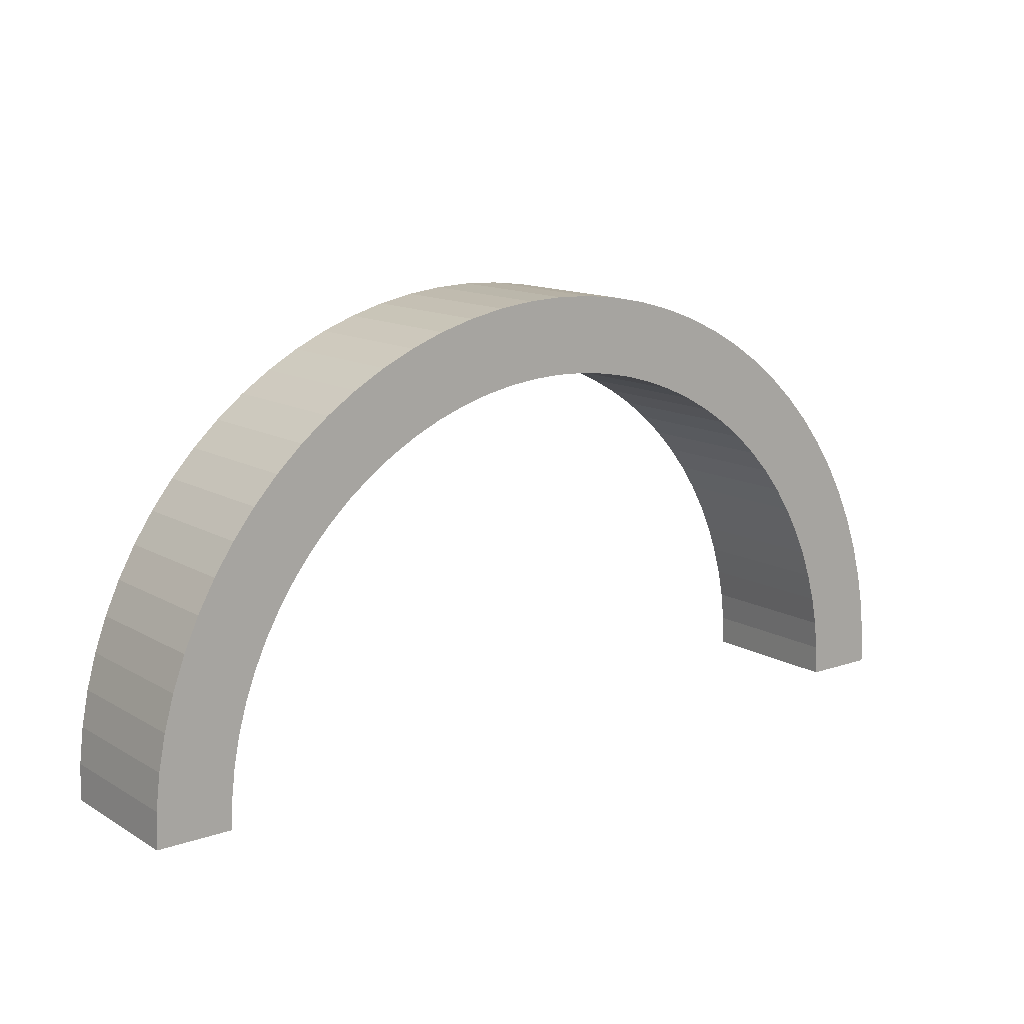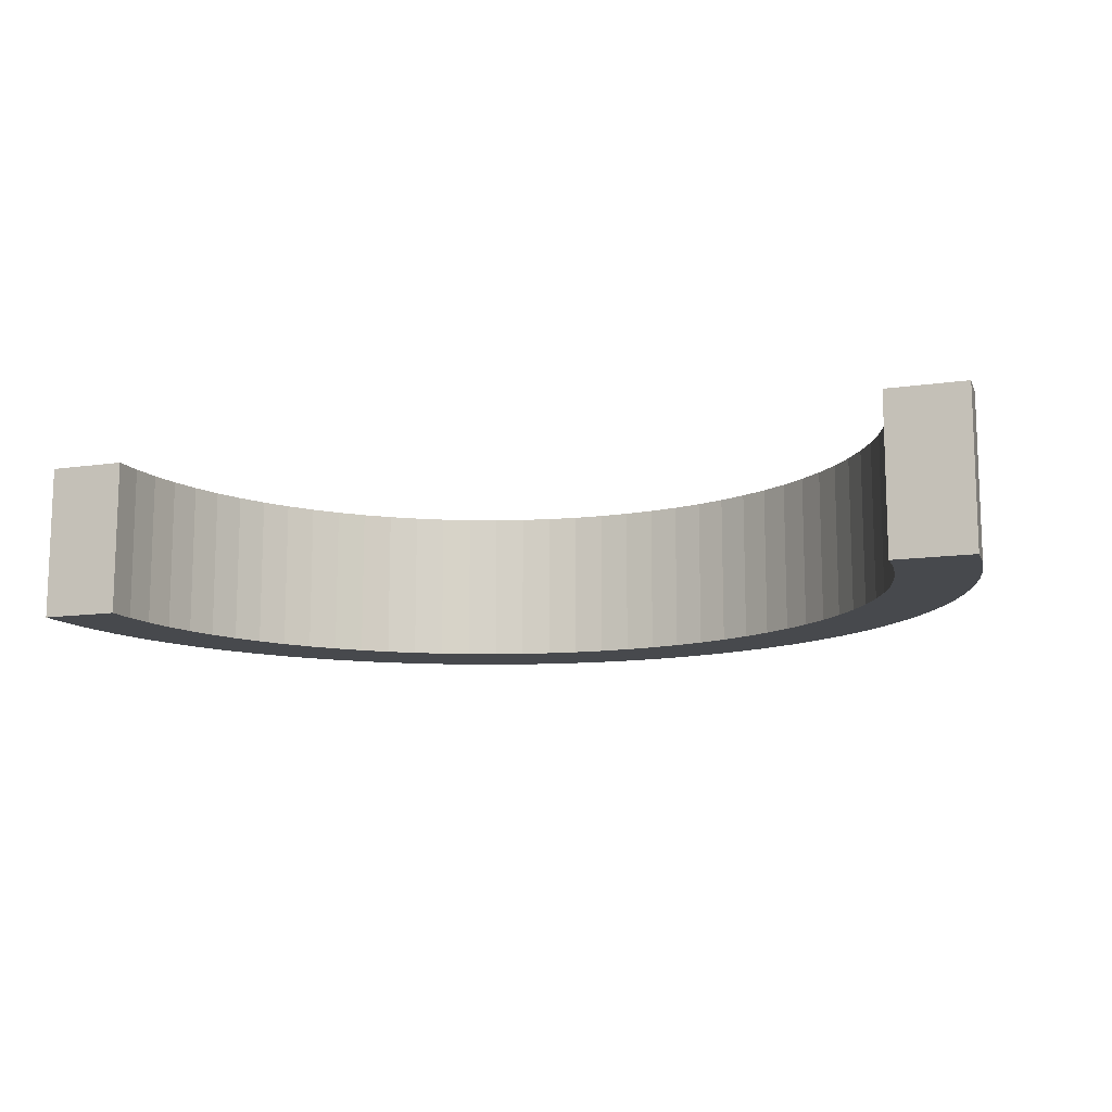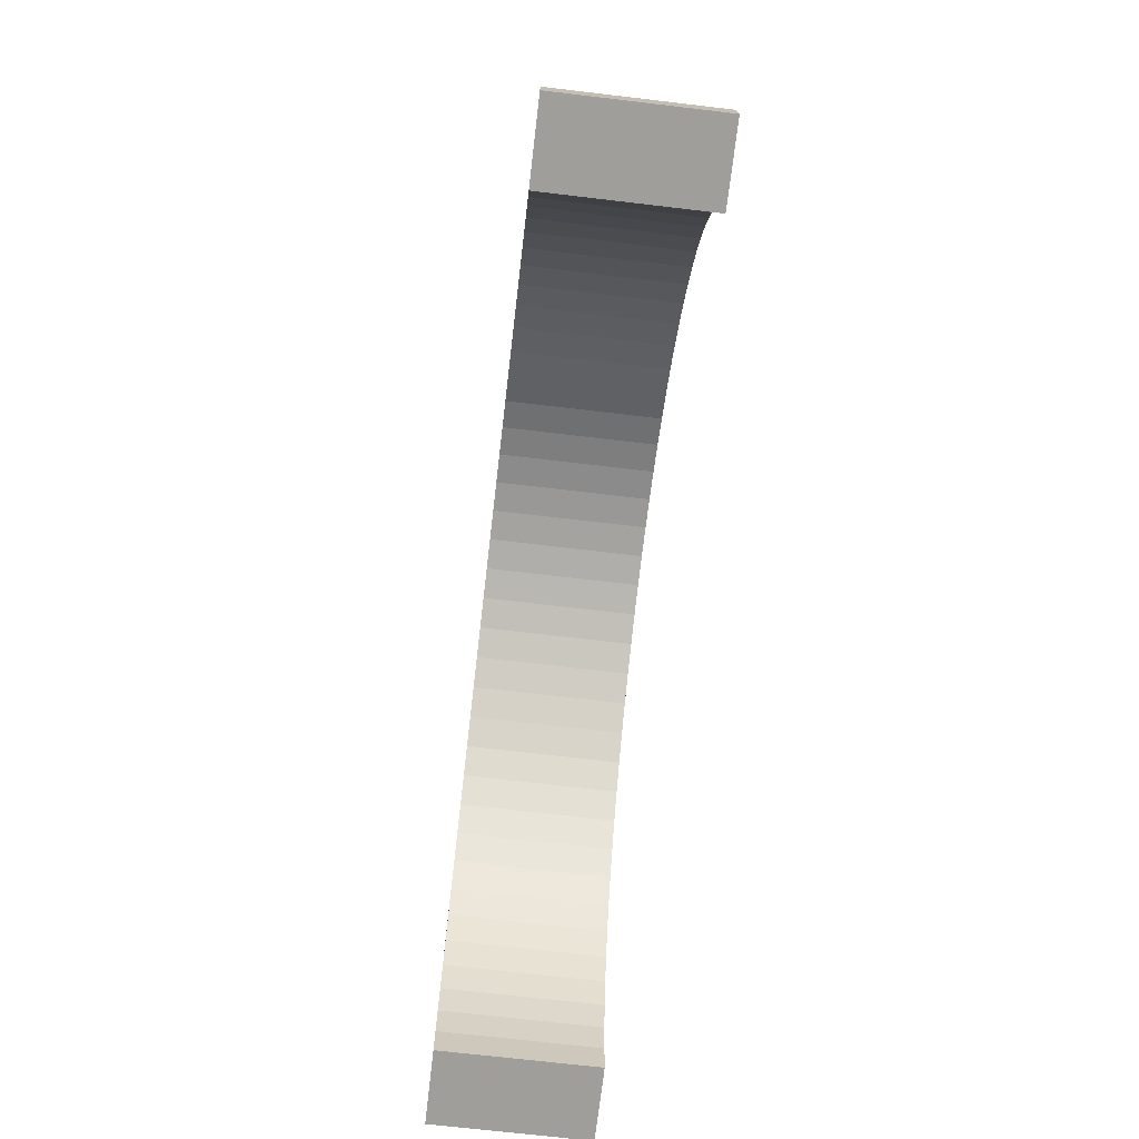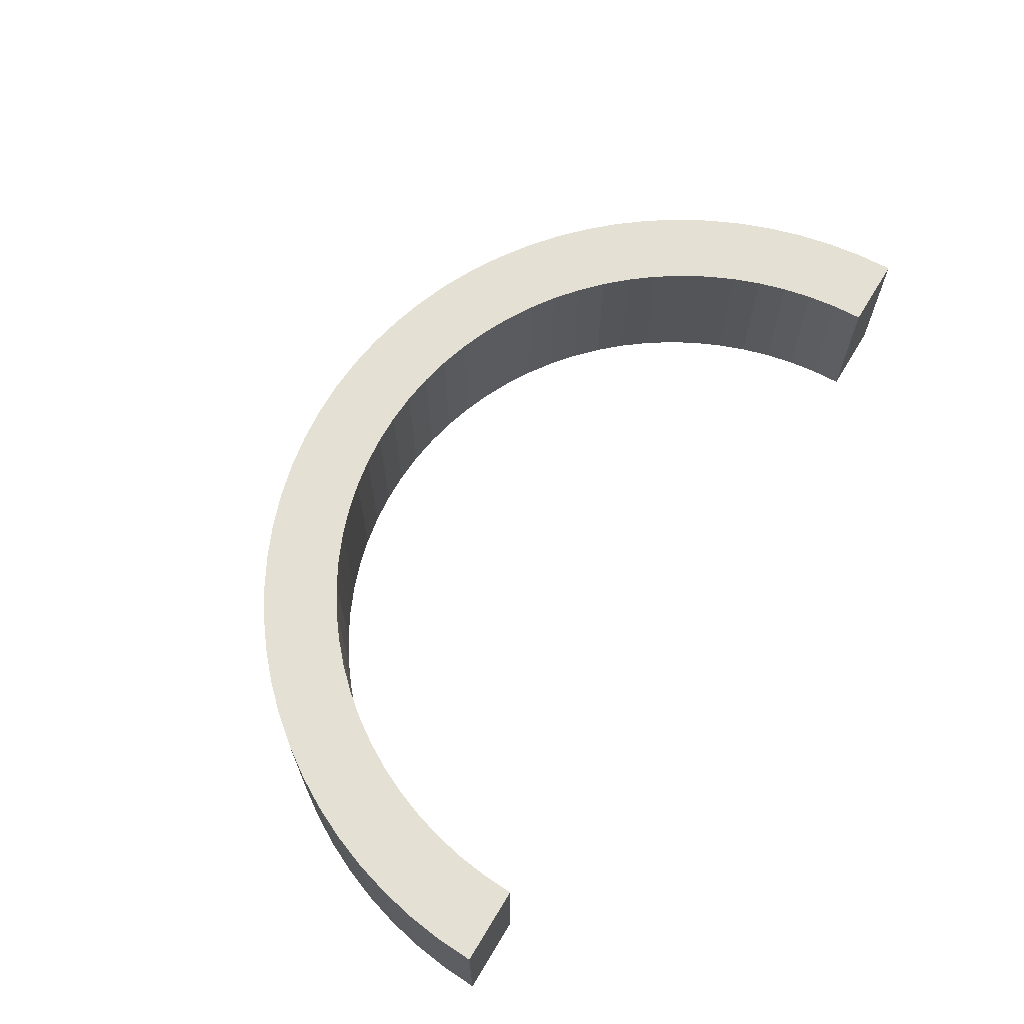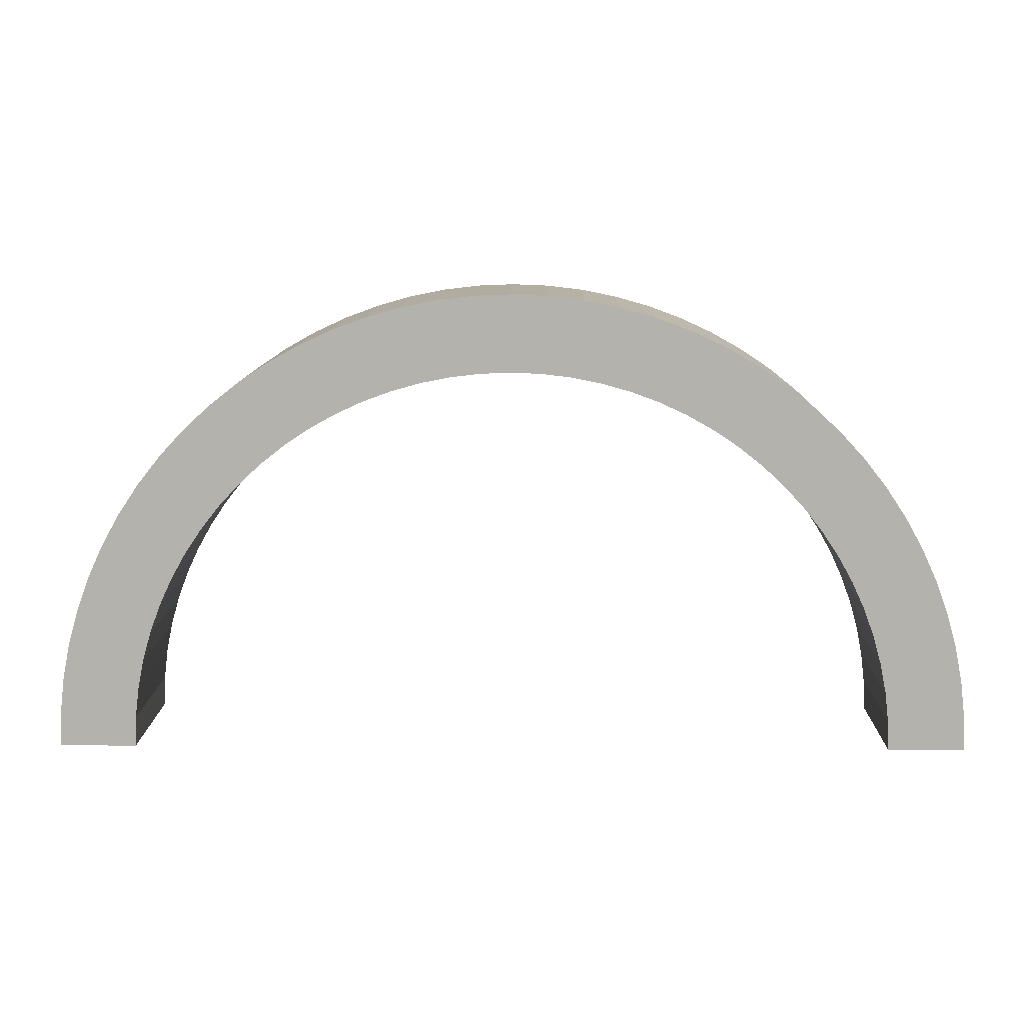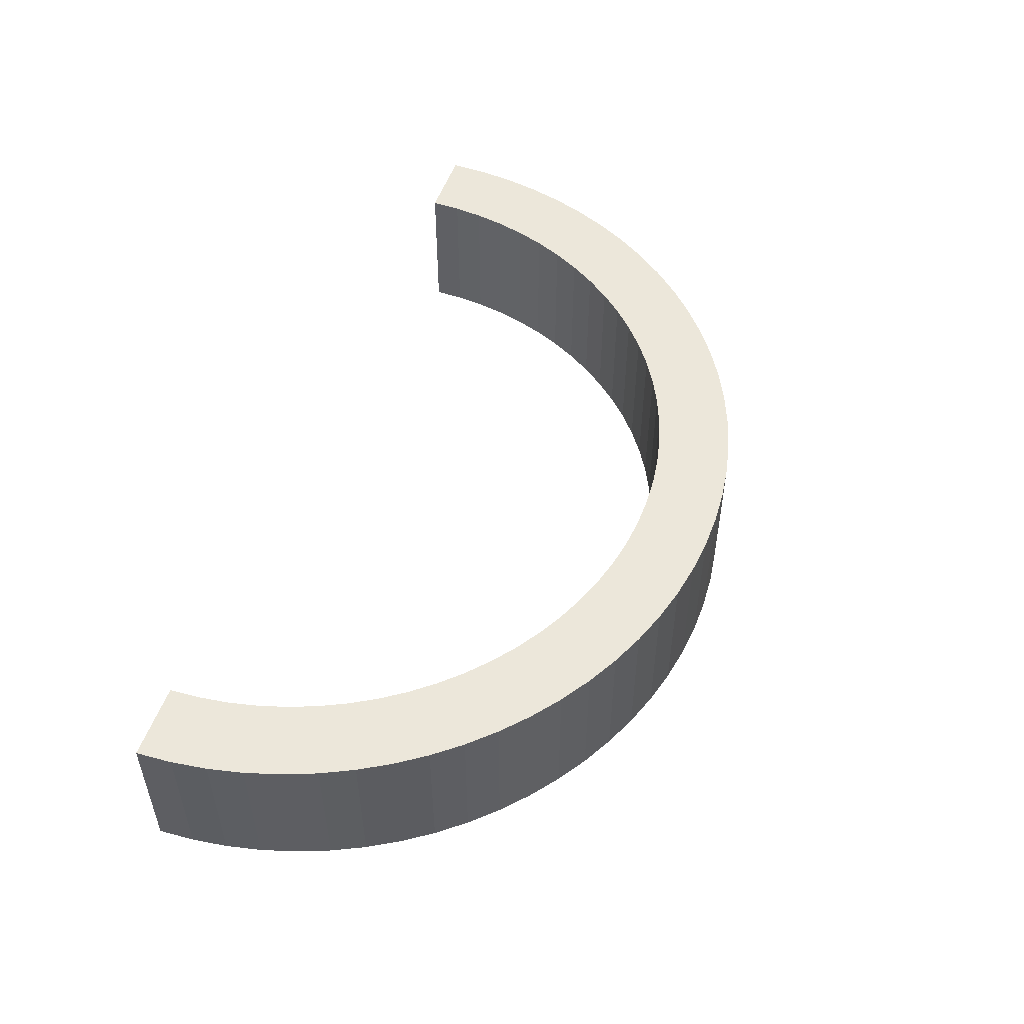
<metadata>
{"format":"obj","ext":"obj","renderer":"f3d","projection":"perspective","resolution":1024,"background":"white","views":[{"elev":13.1,"azim":142.2,"up":"+Y"},{"elev":-12.0,"azim":19.3,"up":"+Z"},{"elev":-70.8,"azim":83.3,"up":"+Y"},{"elev":65.7,"azim":-58.8,"up":"+Z"},{"elev":10.4,"azim":-179.0,"up":"+Y"},{"elev":50.9,"azim":108.5,"up":"+Z"}]}
</metadata>
<code>
o Arch
g Arch
v -3 -1.5 -0.5
v -2.991 -1.265 -0.5
v -3 -1.5 0.5
v -2.991 -1.265 0.5
v -2.492 -1.304 -0.5
v -2.5 -1.5 -0.5
v -2.492 -1.304 0.5
v -2.5 -1.5 0.5
v -2.963 -1.031 -0.5
v -2.963 -1.031 0.5
v -2.469 -1.109 -0.5
v -2.469 -1.109 0.5
v -2.917 -0.7997 -0.5
v -2.917 -0.7997 0.5
v -2.431 -0.9164 -0.5
v -2.431 -0.9164 0.5
v -2.853 -0.5729 -0.5
v -2.853 -0.5729 0.5
v -2.378 -0.7275 -0.5
v -2.378 -0.7275 0.5
v -2.772 -0.3519 -0.5
v -2.772 -0.3519 0.5
v -2.31 -0.5433 -0.5
v -2.31 -0.5433 0.5
v -2.673 -0.138 -0.5
v -2.673 -0.138 0.5
v -2.228 -0.365 -0.5
v -2.228 -0.365 0.5
v -2.558 0.0675 -0.5
v -2.558 0.0675 0.5
v -2.132 -0.1938 -0.5
v -2.132 -0.1938 0.5
v -2.427 0.2634 -0.5
v -2.427 0.2634 0.5
v -2.023 -0.03054 -0.5
v -2.023 -0.03054 0.5
v -2.281 0.4483 -0.5
v -2.281 0.4483 0.5
v -1.901 0.1236 -0.5
v -1.901 0.1236 0.5
v -2.121 0.6213 -0.5
v -2.121 0.6213 0.5
v -1.768 0.2678 -0.5
v -1.768 0.2678 0.5
v -1.948 0.7812 -0.5
v -1.948 0.7812 0.5
v -1.624 0.401 -0.5
v -1.624 0.401 0.5
v -1.763 0.9271 -0.5
v -1.763 0.9271 0.5
v -1.469 0.5225 -0.5
v -1.469 0.5225 0.5
v -1.567 1.058 -0.5
v -1.567 1.058 0.5
v -1.306 0.6316 -0.5
v -1.306 0.6316 0.5
v -1.362 1.173 -0.5
v -1.362 1.173 0.5
v -1.135 0.7275 -0.5
v -1.135 0.7275 0.5
v -1.148 1.272 -0.5
v -1.148 1.272 0.5
v -0.9567 0.8097 -0.5
v -0.9567 0.8097 0.5
v -0.9271 1.353 -0.5
v -0.9271 1.353 0.5
v -0.7725 0.8776 -0.5
v -0.7725 0.8776 0.5
v -0.7003 1.417 -0.5
v -0.7003 1.417 0.5
v -0.5836 0.9309 -0.5
v -0.5836 0.9309 0.5
v -0.4693 1.463 -0.5
v -0.4693 1.463 0.5
v -0.3911 0.9692 -0.5
v -0.3911 0.9692 0.5
v -0.2354 1.491 -0.5
v -0.2354 1.491 0.5
v -0.1961 0.9923 -0.5
v -0.1961 0.9923 0.5
v 2.384e-07 1.5 -0.5
v 2.384e-07 1.5 0.5
v 0 1 -0.5
v 0 1 0.5
v 0.2354 1.491 -0.5
v 0.2354 1.491 0.5
v 0.1961 0.9923 -0.5
v 0.1961 0.9923 0.5
v 0.4693 1.463 -0.5
v 0.4693 1.463 0.5
v 0.3911 0.9692 -0.5
v 0.3911 0.9692 0.5
v 0.7003 1.417 -0.5
v 0.7003 1.417 0.5
v 0.5836 0.9309 -0.5
v 0.5836 0.9309 0.5
v 0.9271 1.353 -0.5
v 0.9271 1.353 0.5
v 0.7725 0.8776 -0.5
v 0.7725 0.8776 0.5
v 1.148 1.272 -0.5
v 1.148 1.272 0.5
v 0.9567 0.8097 -0.5
v 0.9567 0.8097 0.5
v 1.362 1.173 -0.5
v 1.362 1.173 0.5
v 1.135 0.7275 -0.5
v 1.135 0.7275 0.5
v 1.567 1.058 -0.5
v 1.567 1.058 0.5
v 1.306 0.6316 -0.5
v 1.306 0.6316 0.5
v 1.763 0.9271 -0.5
v 1.763 0.9271 0.5
v 1.469 0.5225 -0.5
v 1.469 0.5225 0.5
v 1.948 0.7812 -0.5
v 1.948 0.7812 0.5
v 1.624 0.401 -0.5
v 1.624 0.401 0.5
v 2.121 0.6213 -0.5
v 2.121 0.6213 0.5
v 1.768 0.2678 -0.5
v 1.768 0.2678 0.5
v 2.281 0.4483 -0.5
v 2.281 0.4483 0.5
v 1.901 0.1236 -0.5
v 1.901 0.1236 0.5
v 2.427 0.2634 -0.5
v 2.427 0.2634 0.5
v 2.023 -0.03054 -0.5
v 2.023 -0.03054 0.5
v 2.558 0.0675 -0.5
v 2.558 0.0675 0.5
v 2.132 -0.1938 -0.5
v 2.132 -0.1938 0.5
v 2.673 -0.138 -0.5
v 2.673 -0.138 0.5
v 2.228 -0.365 -0.5
v 2.228 -0.365 0.5
v 2.772 -0.3519 -0.5
v 2.772 -0.3519 0.5
v 2.31 -0.5433 -0.5
v 2.31 -0.5433 0.5
v 2.853 -0.5729 -0.5
v 2.853 -0.5729 0.5
v 2.378 -0.7275 -0.5
v 2.378 -0.7275 0.5
v 2.917 -0.7997 -0.5
v 2.917 -0.7997 0.5
v 2.431 -0.9164 -0.5
v 2.431 -0.9164 0.5
v 2.963 -1.031 -0.5
v 2.963 -1.031 0.5
v 2.469 -1.109 -0.5
v 2.469 -1.109 0.5
v 2.991 -1.265 -0.5
v 2.991 -1.265 0.5
v 2.492 -1.304 -0.5
v 2.492 -1.304 0.5
v 3 -1.5 -0.5
v 3 -1.5 0.5
v 2.5 -1.5 -0.5
v 2.5 -1.5 0.5
f 3 4 2 1
f 7 8 6 5
f 1 6 8 3
f 4 10 9 2
f 12 7 5 11
f 10 14 13 9
f 16 12 11 15
f 14 18 17 13
f 20 16 15 19
f 18 22 21 17
f 24 20 19 23
f 22 26 25 21
f 28 24 23 27
f 26 30 29 25
f 32 28 27 31
f 30 34 33 29
f 36 32 31 35
f 34 38 37 33
f 40 36 35 39
f 38 42 41 37
f 44 40 39 43
f 42 46 45 41
f 48 44 43 47
f 46 50 49 45
f 52 48 47 51
f 50 54 53 49
f 56 52 51 55
f 54 58 57 53
f 60 56 55 59
f 58 62 61 57
f 64 60 59 63
f 62 66 65 61
f 68 64 63 67
f 66 70 69 65
f 72 68 67 71
f 70 74 73 69
f 76 72 71 75
f 74 78 77 73
f 80 76 75 79
f 78 82 81 77
f 84 80 79 83
f 82 86 85 81
f 88 84 83 87
f 86 90 89 85
f 92 88 87 91
f 90 94 93 89
f 96 92 91 95
f 94 98 97 93
f 100 96 95 99
f 98 102 101 97
f 104 100 99 103
f 102 106 105 101
f 108 104 103 107
f 106 110 109 105
f 112 108 107 111
f 110 114 113 109
f 116 112 111 115
f 114 118 117 113
f 120 116 115 119
f 118 122 121 117
f 124 120 119 123
f 122 126 125 121
f 128 124 123 127
f 126 130 129 125
f 132 128 127 131
f 130 134 133 129
f 136 132 131 135
f 134 138 137 133
f 140 136 135 139
f 138 142 141 137
f 144 140 139 143
f 142 146 145 141
f 148 144 143 147
f 146 150 149 145
f 152 148 147 151
f 150 154 153 149
f 156 152 151 155
f 154 158 157 153
f 160 156 155 159
f 158 162 161 157
f 164 160 159 163
f 163 161 162 164
f 8 7 4 3
f 5 6 1 2
f 7 12 10 4
f 11 5 2 9
f 12 16 14 10
f 15 11 9 13
f 16 20 18 14
f 19 15 13 17
f 20 24 22 18
f 23 19 17 21
f 24 28 26 22
f 27 23 21 25
f 28 32 30 26
f 31 27 25 29
f 32 36 34 30
f 35 31 29 33
f 36 40 38 34
f 39 35 33 37
f 40 44 42 38
f 43 39 37 41
f 44 48 46 42
f 47 43 41 45
f 48 52 50 46
f 51 47 45 49
f 52 56 54 50
f 55 51 49 53
f 56 60 58 54
f 59 55 53 57
f 60 64 62 58
f 63 59 57 61
f 64 68 66 62
f 67 63 61 65
f 68 72 70 66
f 71 67 65 69
f 72 76 74 70
f 75 71 69 73
f 76 80 78 74
f 79 75 73 77
f 80 84 82 78
f 83 79 77 81
f 84 88 86 82
f 87 83 81 85
f 88 92 90 86
f 91 87 85 89
f 92 96 94 90
f 95 91 89 93
f 96 100 98 94
f 99 95 93 97
f 100 104 102 98
f 103 99 97 101
f 104 108 106 102
f 107 103 101 105
f 108 112 110 106
f 111 107 105 109
f 112 116 114 110
f 115 111 109 113
f 116 120 118 114
f 119 115 113 117
f 120 124 122 118
f 123 119 117 121
f 124 128 126 122
f 127 123 121 125
f 128 132 130 126
f 131 127 125 129
f 132 136 134 130
f 135 131 129 133
f 136 140 138 134
f 139 135 133 137
f 140 144 142 138
f 143 139 137 141
f 144 148 146 142
f 147 143 141 145
f 148 152 150 146
f 151 147 145 149
f 152 156 154 150
f 155 151 149 153
f 156 160 158 154
f 159 155 153 157
f 160 164 162 158
f 163 159 157 161

</code>
